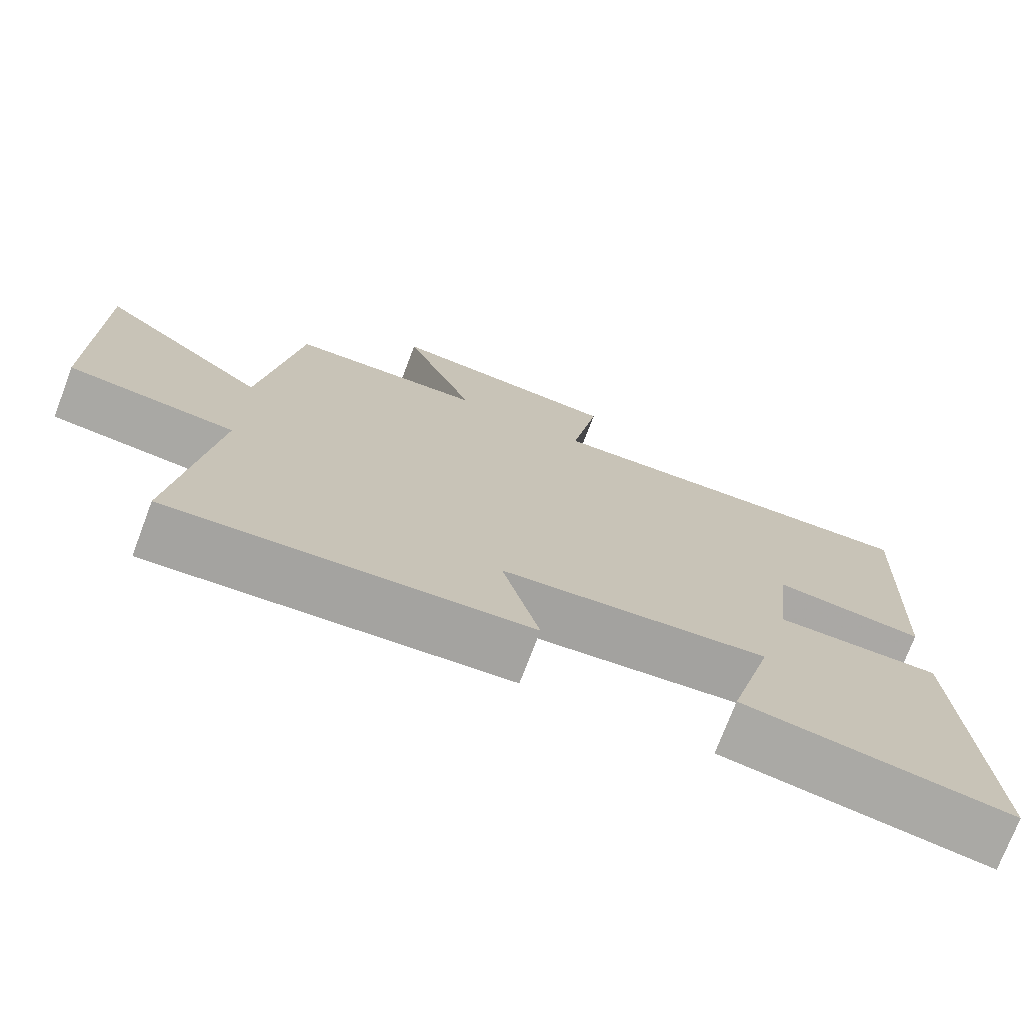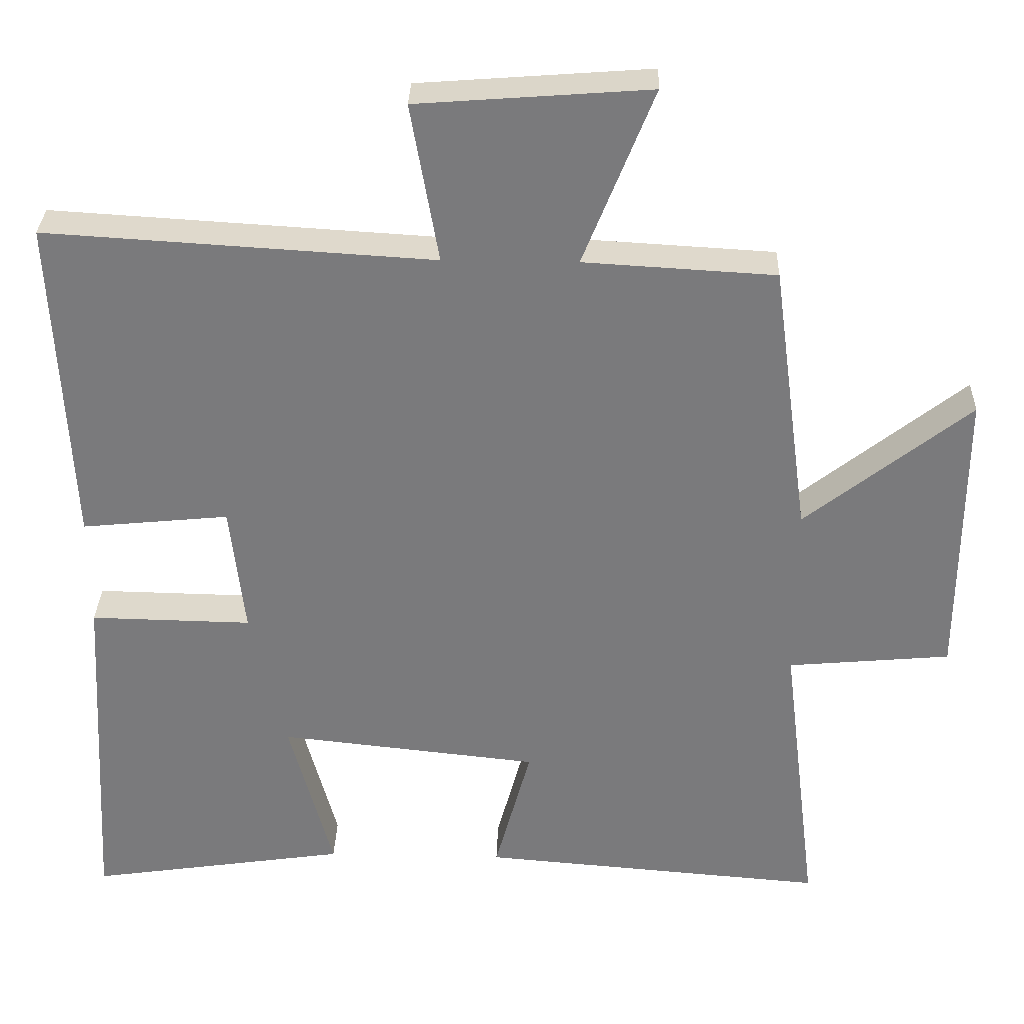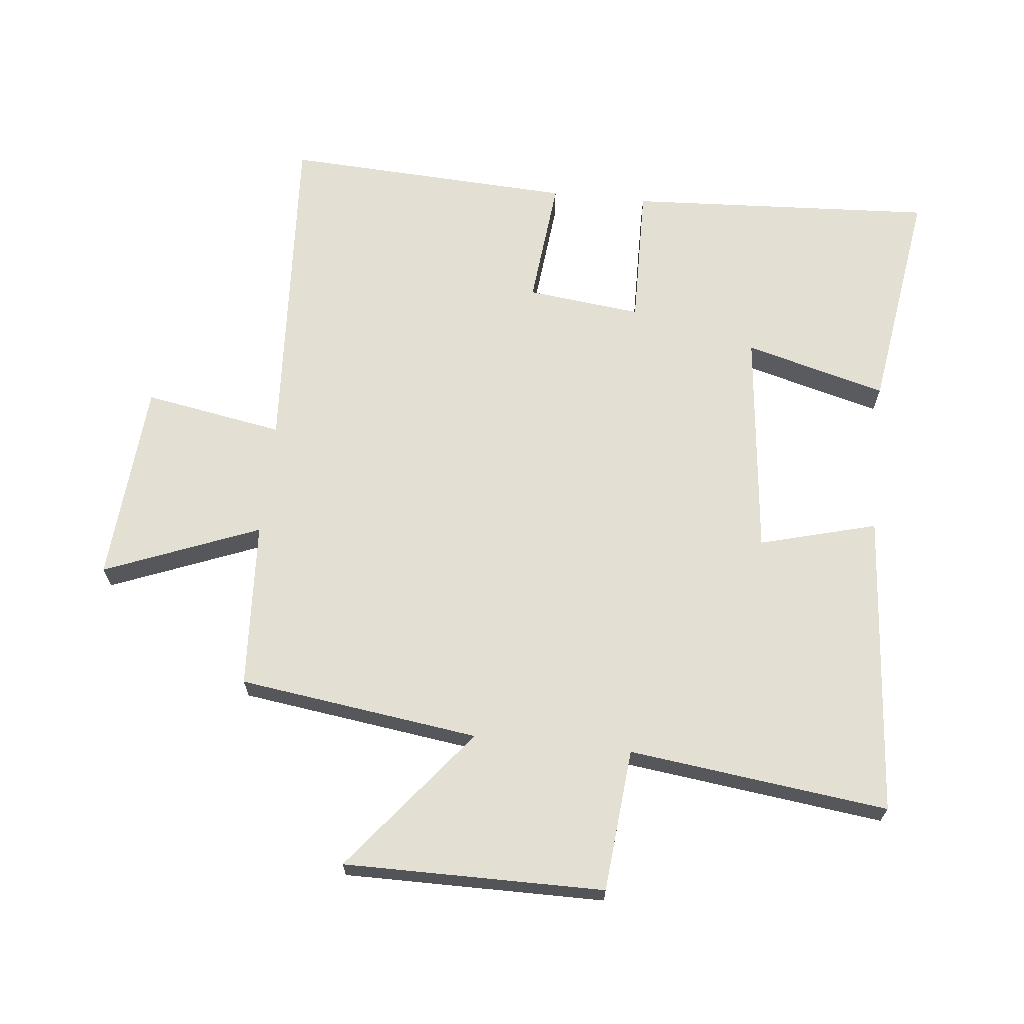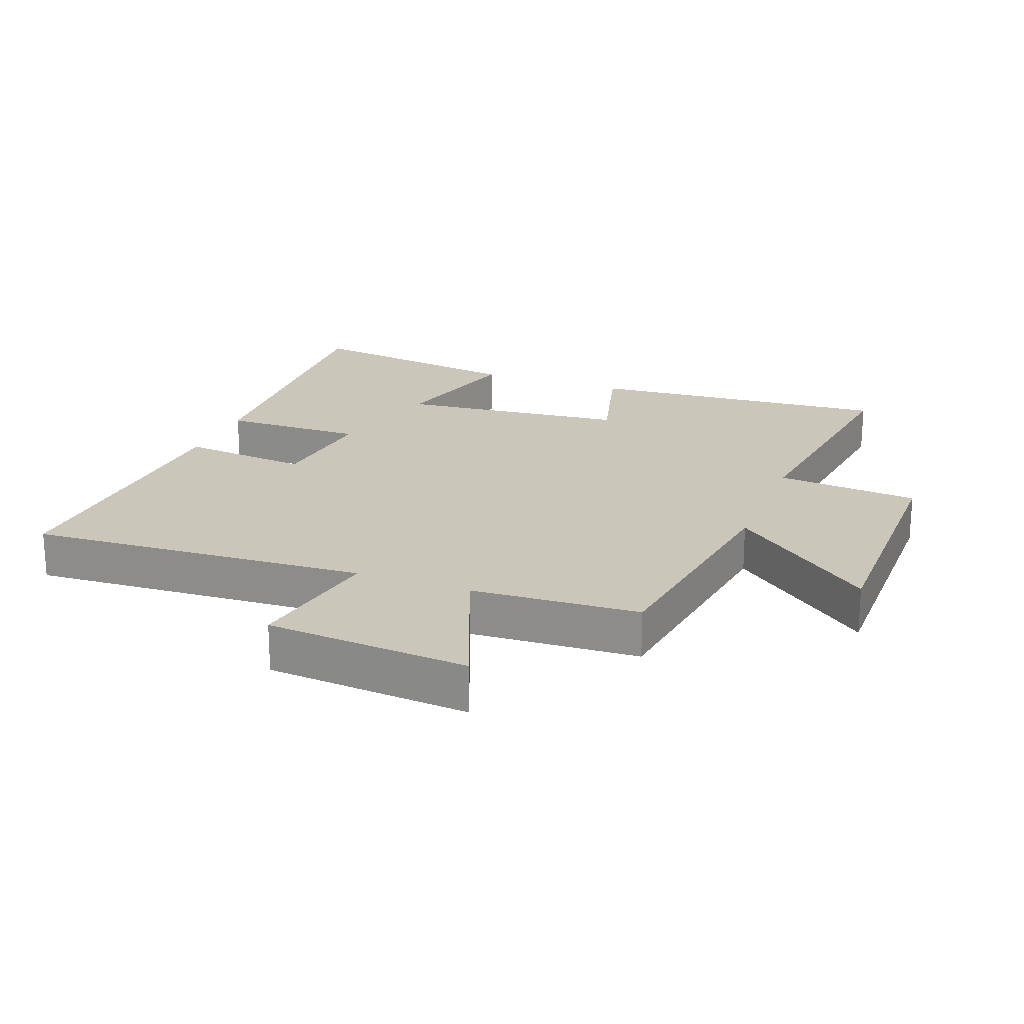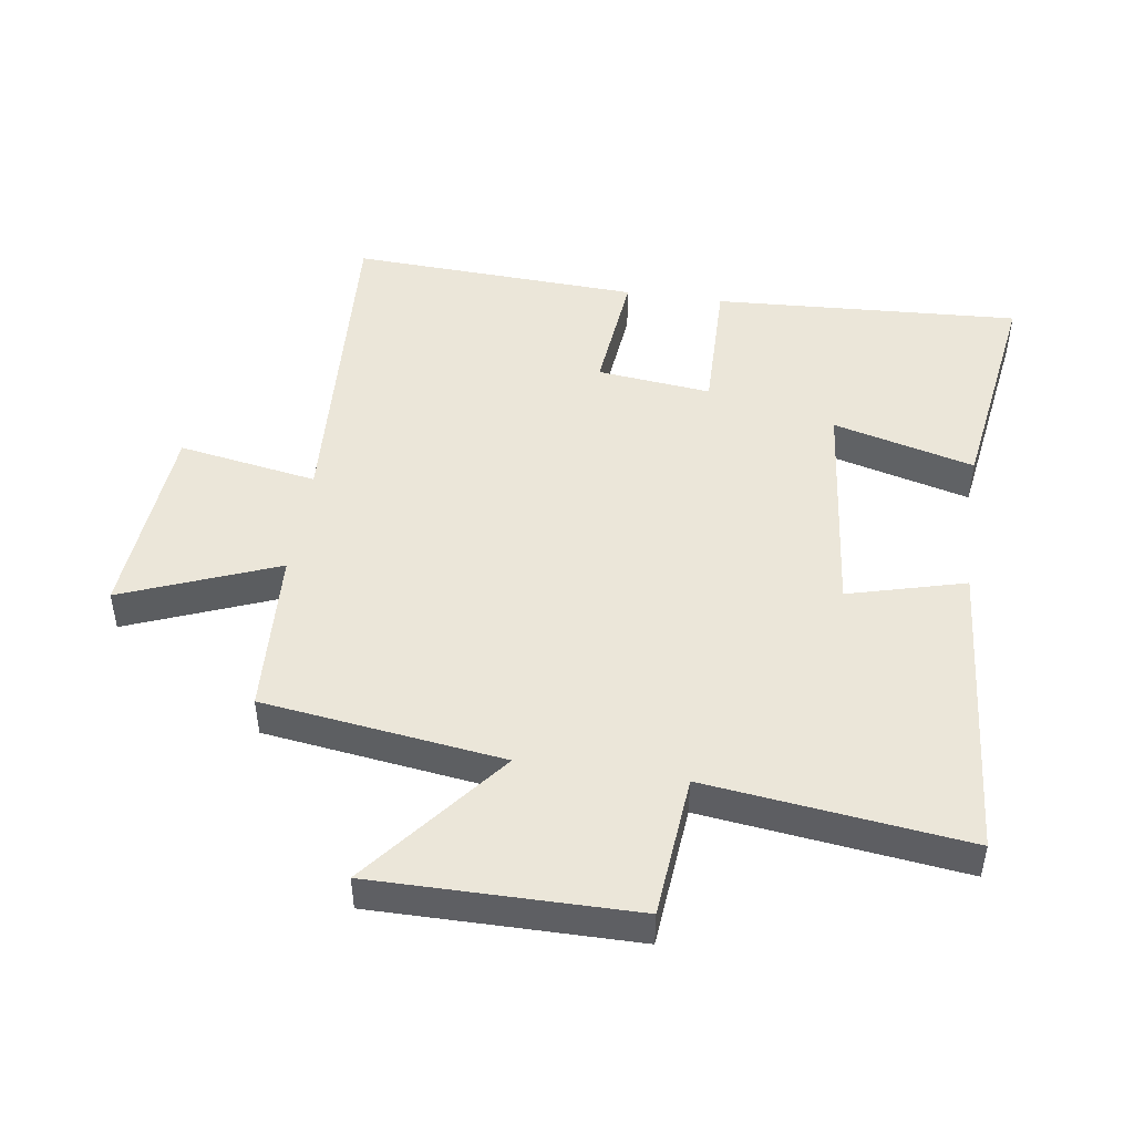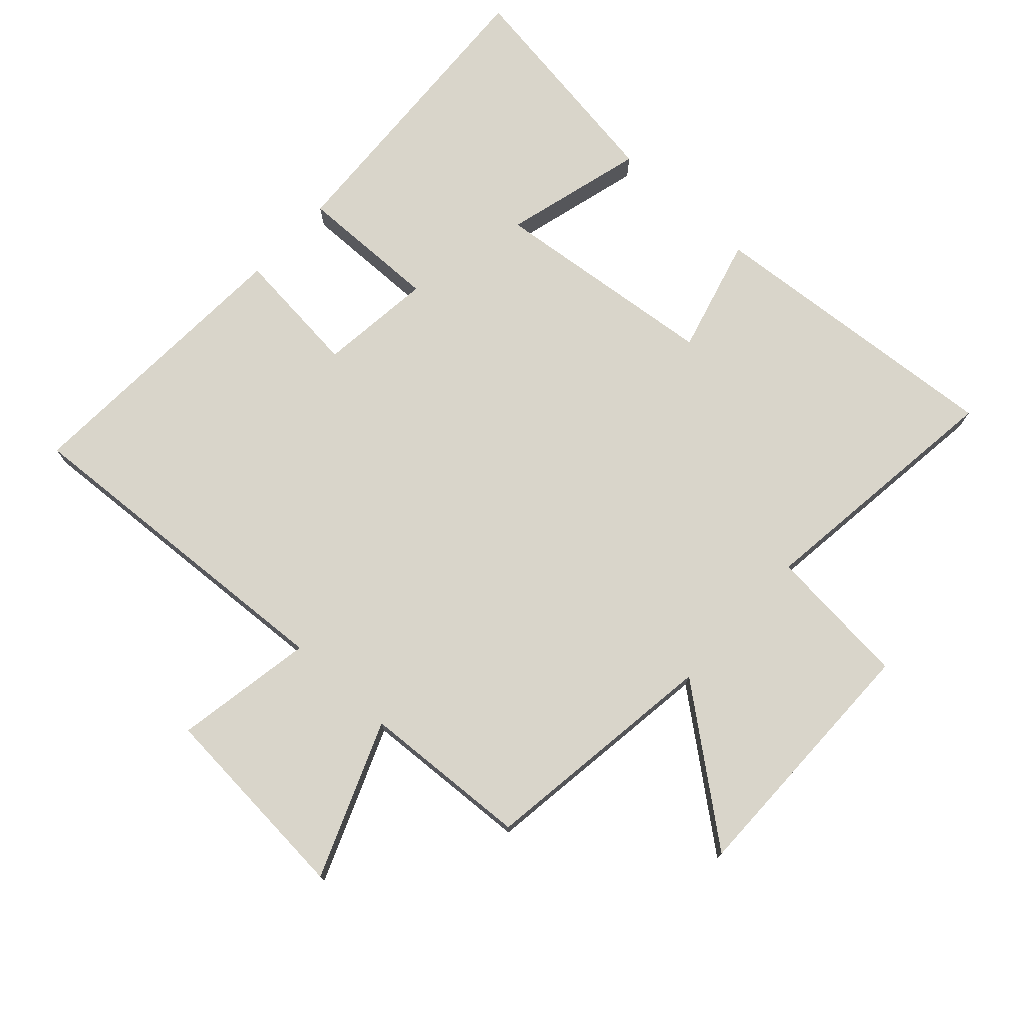
<metadata>
{"format":"obj","ext":"obj","renderer":"f3d","projection":"perspective","resolution":1024,"background":"white","views":[{"elev":-74.1,"azim":159.2,"up":"+Z"},{"elev":31.6,"azim":1.8,"up":"+Z"},{"elev":66.8,"azim":96.0,"up":"+Y"},{"elev":21.1,"azim":21.0,"up":"+Y"},{"elev":47.1,"azim":98.4,"up":"+Y"},{"elev":74.7,"azim":42.5,"up":"+Y"}]}
</metadata>
<code>
v -0.527 0.07 -0.553
v -0.5 0.07 -0.074
v -0.279 0.07 -0.078
v -0.299 0.07 0.1
v -0.5 0.07 0.08
v -0.522 0.07 0.532
v 0.006 0.07 0.5
v -0.032 0.07 0.717
v 0.284 0.07 0.741
v 0.188 0.07 0.5
v 0.449 0.07 0.485
v 0.5 0.07 0.111
v 0.724 0.07 0.289
v 0.722 0.07 -0.115
v 0.5 0.07 -0.135
v 0.55 0.07 -0.538
v 0.076 0.07 -0.5
v 0.125 0.07 -0.318
v -0.231 0.07 -0.28
v -0.172 0.07 -0.5
v -0.527 0 -0.553
v -0.5 0 -0.074
v -0.279 0 -0.078
v -0.299 0 0.1
v -0.5 0 0.08
v -0.522 0 0.532
v 0.006 0 0.5
v -0.032 0 0.717
v 0.284 0 0.741
v 0.188 0 0.5
v 0.449 0 0.485
v 0.5 0 0.111
v 0.724 0 0.289
v 0.722 0 -0.115
v 0.5 0 -0.135
v 0.55 0 -0.538
v 0.076 0 -0.5
v 0.125 0 -0.318
v -0.231 0 -0.28
v -0.172 0 -0.5
f 19 20 1 2
f 18 19 2 3
f 15 16 17 18
f 15 18 3 4
f 12 13 14 15
f 10 11 12 15
f 10 15 4
f 7 8 9 10
f 7 10 4 5
f 5 6 7
f 22 21 40 39
f 23 22 39 38
f 38 37 36 35
f 24 23 38 35
f 35 34 33 32
f 35 32 31 30
f 24 35 30
f 30 29 28 27
f 25 24 30 27
f 27 26 25
f 1 21 22 2
f 2 22 23 3
f 3 23 24 4
f 4 24 25 5
f 5 25 26 6
f 6 26 27 7
f 7 27 28 8
f 8 28 29 9
f 9 29 30 10
f 10 30 31 11
f 11 31 32 12
f 12 32 33 13
f 13 33 34 14
f 14 34 35 15
f 15 35 36 16
f 16 36 37 17
f 17 37 38 18
f 18 38 39 19
f 19 39 40 20
f 20 40 21 1

</code>
